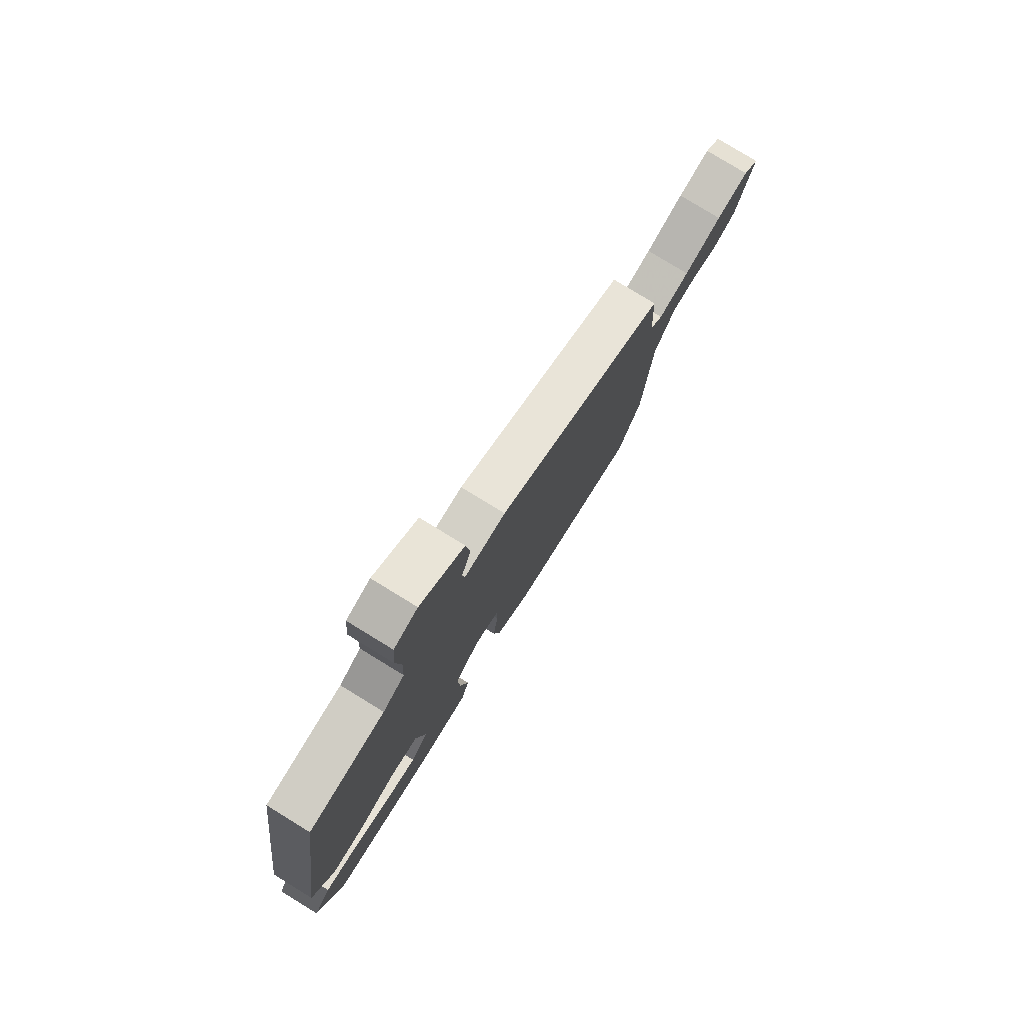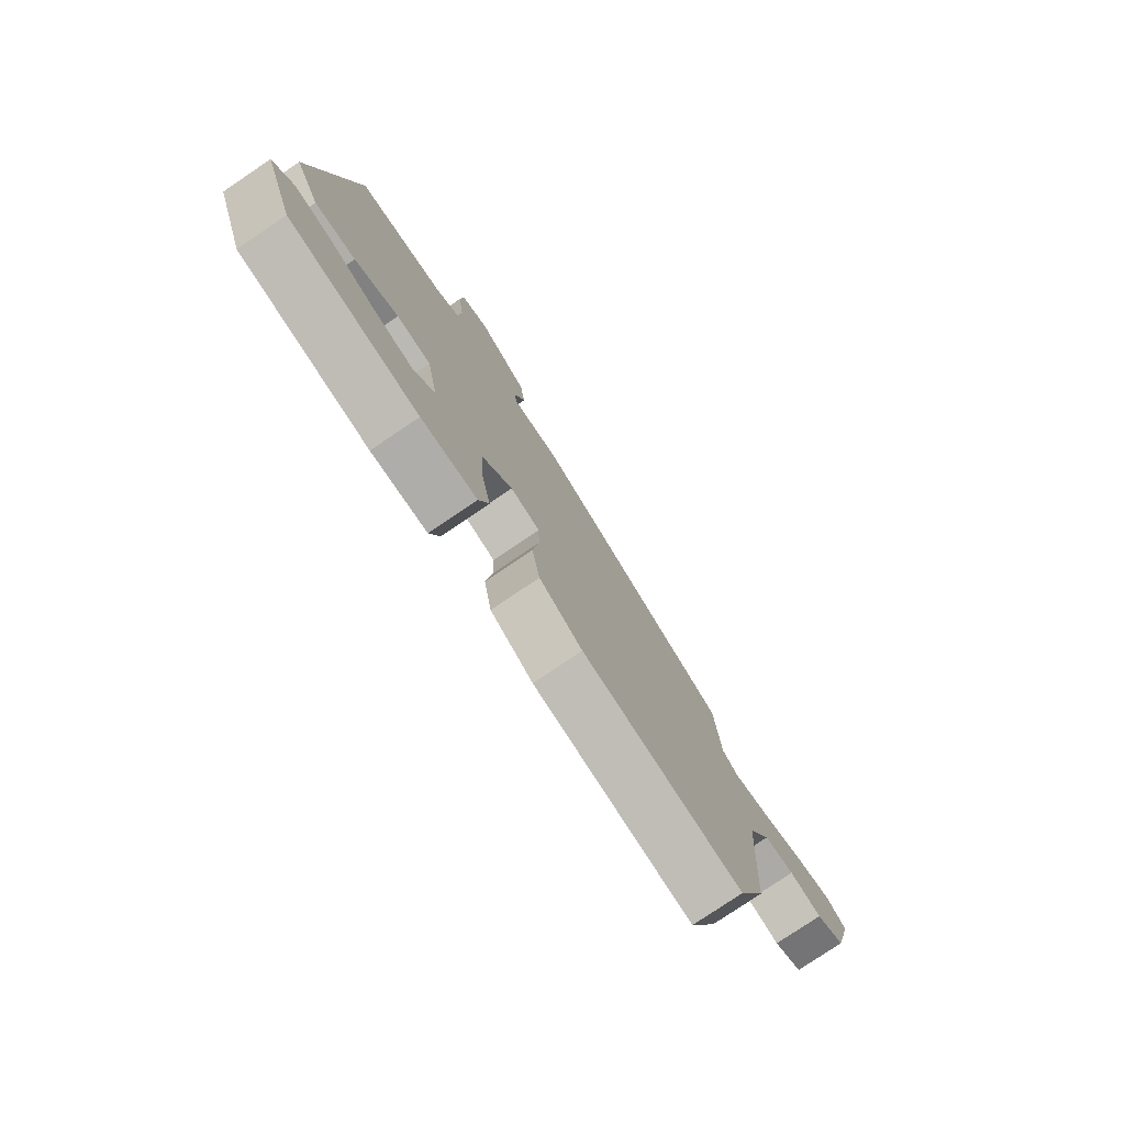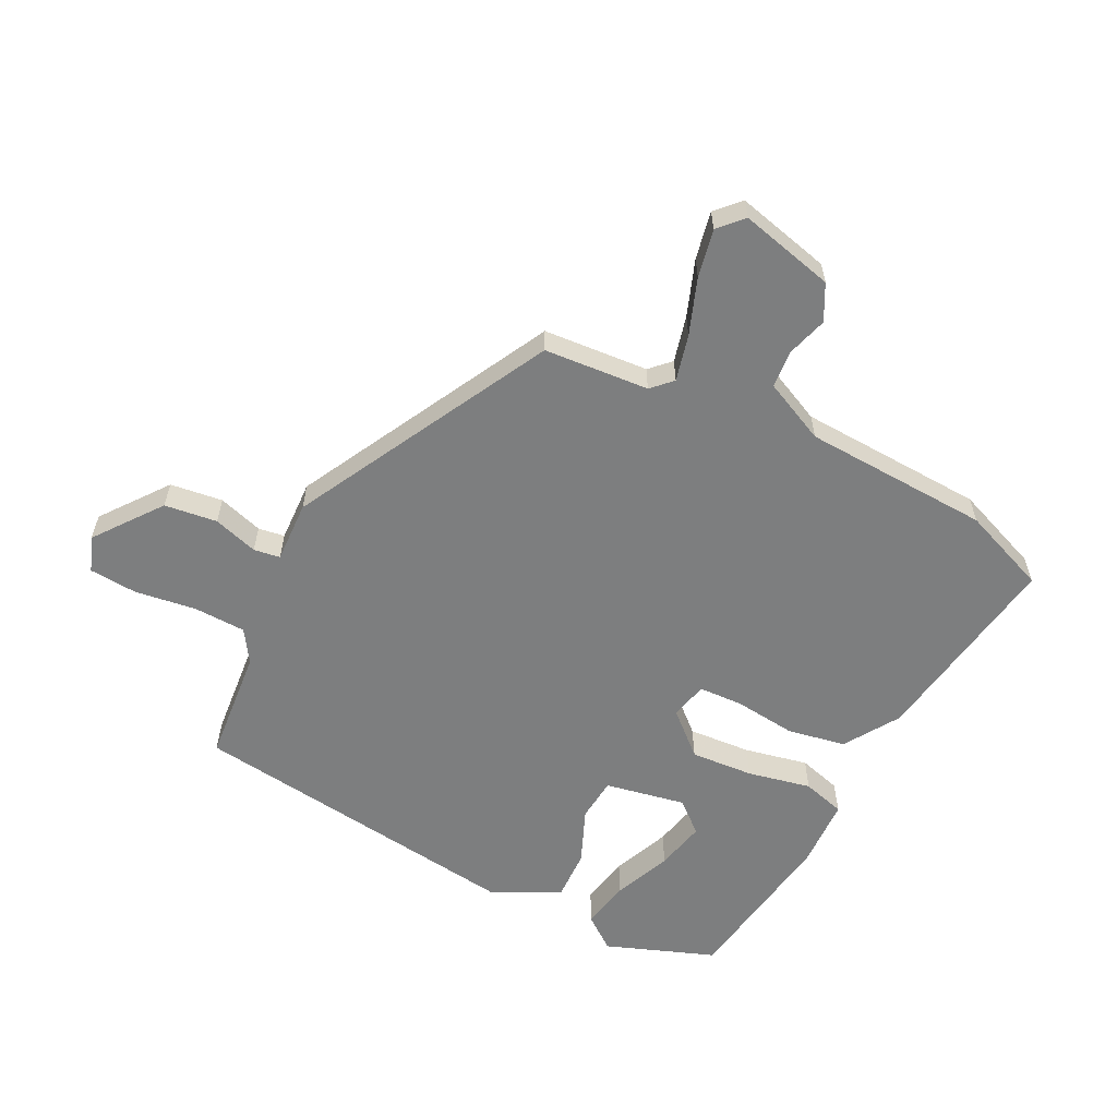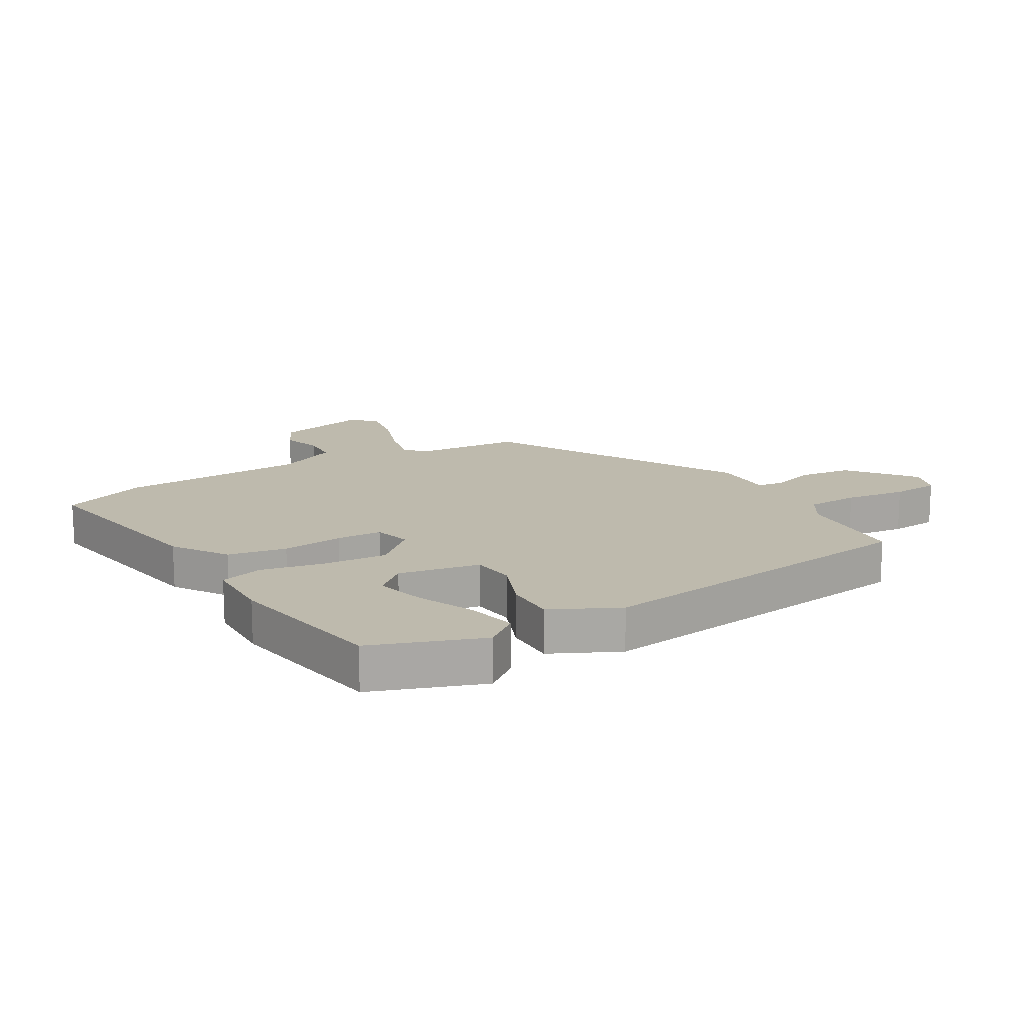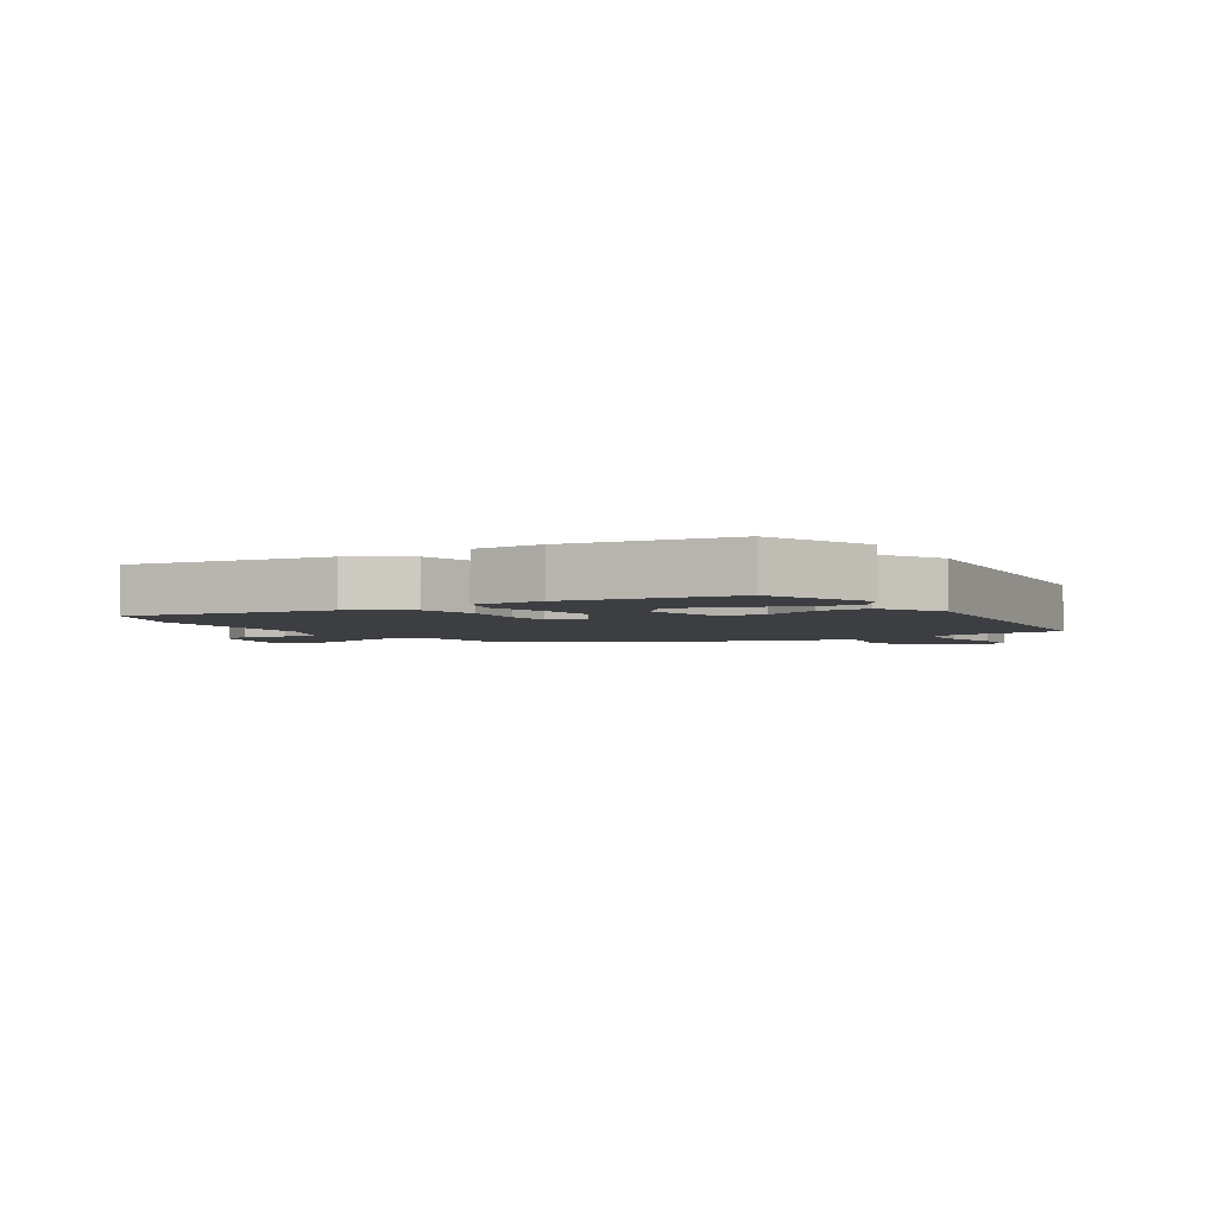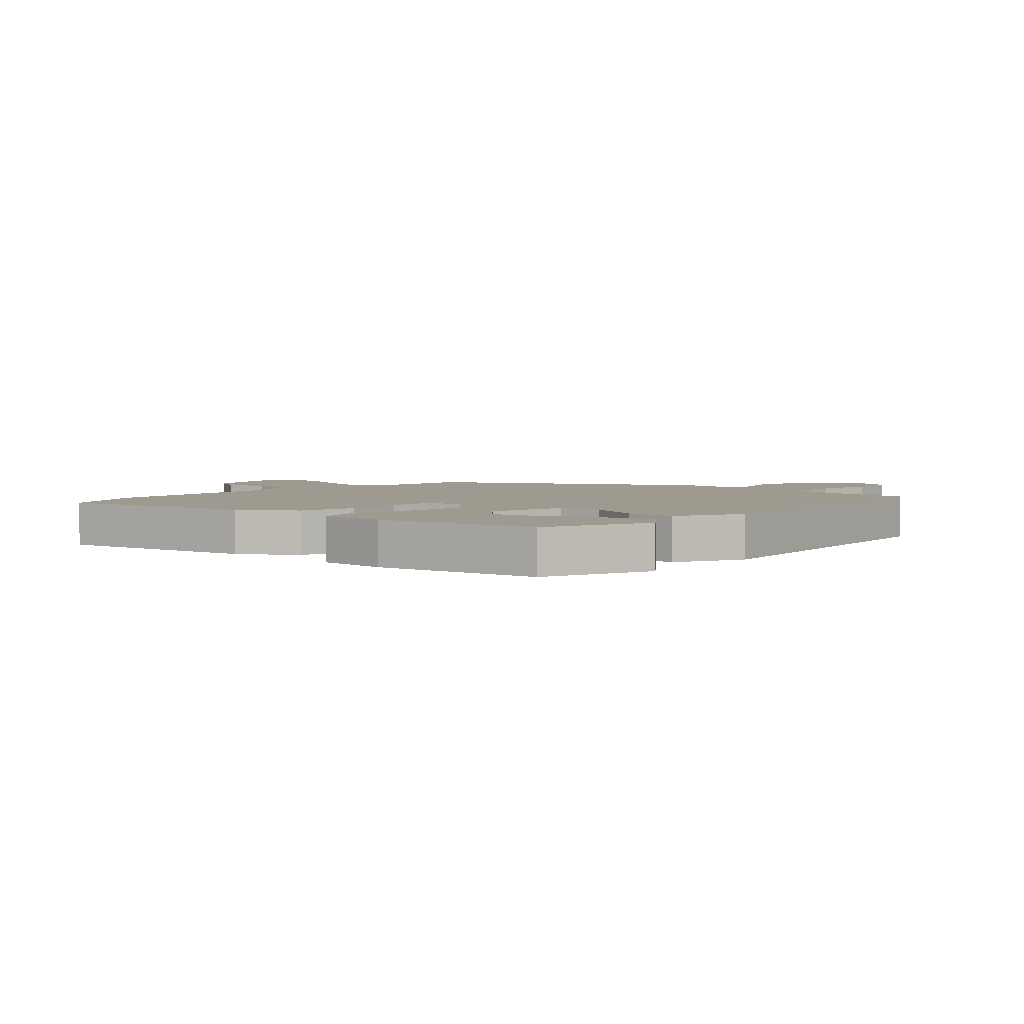
<metadata>
{"format":"obj","ext":"obj","renderer":"f3d","projection":"perspective","resolution":1024,"background":"white","views":[{"elev":79.1,"azim":-58.5,"up":"+Z"},{"elev":-78.5,"azim":-56.0,"up":"+Z"},{"elev":-59.3,"azim":64.0,"up":"+Y"},{"elev":15.4,"azim":-120.4,"up":"+Y"},{"elev":-3.4,"azim":-146.5,"up":"+Y"},{"elev":3.7,"azim":-137.2,"up":"+Y"}]}
</metadata>
<code>
v 0.488 0.07 0.316
v 0.499 0.07 0.141
v 0.531 0.07 0.108
v 0.608 0.07 0.126
v 0.702 0.07 0.159
v 0.782 0.07 0.174
v 0.821 0.07 0.136
v 0.78 0.07 -0.021
v 0.72 0.07 -0.051
v 0.653 0.07 -0.03
v 0.59 0.07 -0.034
v 0.54 0.07 -0.137
v 0.521 0.07 -0.448
v 0.463 0.07 -0.59
v 0.129 0.07 -0.533
v 0.039 0.07 -0.474
v 0.022 0.07 -0.377
v 0.035 0.07 -0.275
v 0.033 0.07 -0.2
v -0.029 0.07 -0.184
v -0.093 0.07 -0.253
v -0.087 0.07 -0.358
v -0.066 0.07 -0.464
v -0.087 0.07 -0.535
v -0.204 0.07 -0.538
v -0.477 0.07 -0.492
v -0.542 0.07 -0.31
v -0.499 0.07 -0.255
v -0.417 0.07 -0.272
v -0.322 0.07 -0.313
v -0.239 0.07 -0.333
v -0.194 0.07 -0.282
v -0.218 0.07 -0.148
v -0.29 0.07 -0.14
v -0.382 0.07 -0.177
v -0.468 0.07 -0.179
v -0.522 0.07 -0.068
v -0.442 0.07 0.495
v -0.252 0.07 0.51
v -0.198 0.07 0.544
v -0.194 0.07 0.631
v -0.207 0.07 0.733
v -0.2 0.07 0.813
v -0.141 0.07 0.834
v -0.032 0.07 0.749
v -0.022 0.07 0.661
v -0.046 0.07 0.587
v -0.04 0.07 0.543
v 0.063 0.07 0.546
v 0.488 0 0.316
v 0.499 0 0.141
v 0.531 0 0.108
v 0.608 0 0.126
v 0.702 0 0.159
v 0.782 0 0.174
v 0.821 0 0.136
v 0.78 0 -0.021
v 0.72 0 -0.051
v 0.653 0 -0.03
v 0.59 0 -0.034
v 0.54 0 -0.137
v 0.521 0 -0.448
v 0.463 0 -0.59
v 0.129 0 -0.533
v 0.039 0 -0.474
v 0.022 0 -0.377
v 0.035 0 -0.275
v 0.033 0 -0.2
v -0.029 0 -0.184
v -0.093 0 -0.253
v -0.087 0 -0.358
v -0.066 0 -0.464
v -0.087 0 -0.535
v -0.204 0 -0.538
v -0.477 0 -0.492
v -0.542 0 -0.31
v -0.499 0 -0.255
v -0.417 0 -0.272
v -0.322 0 -0.313
v -0.239 0 -0.333
v -0.194 0 -0.282
v -0.218 0 -0.148
v -0.29 0 -0.14
v -0.382 0 -0.177
v -0.468 0 -0.179
v -0.522 0 -0.068
v -0.442 0 0.495
v -0.252 0 0.51
v -0.198 0 0.544
v -0.194 0 0.631
v -0.207 0 0.733
v -0.2 0 0.813
v -0.141 0 0.834
v -0.032 0 0.749
v -0.022 0 0.661
v -0.046 0 0.587
v -0.04 0 0.543
v 0.063 0 0.546
f 48 49 1 2
f 44 45 46 47
f 44 47 48
f 41 42 43 44
f 40 41 44 48
f 39 40 48 2
f 34 35 36 37
f 33 34 37 38
f 27 28 29 30
f 27 30 31
f 26 27 31
f 25 26 31
f 22 23 24 25
f 21 22 25 31
f 20 21 31 32
f 15 16 17 18
f 15 18 19
f 12 13 14 15
f 11 12 15 19
f 7 8 9 10
f 7 10 11
f 4 5 6 7
f 3 4 7 11
f 33 38 39 2
f 20 32 33 2
f 11 19 20
f 2 3 11 20
f 51 50 98 97
f 96 95 94 93
f 97 96 93
f 93 92 91 90
f 97 93 90 89
f 51 97 89 88
f 86 85 84 83
f 87 86 83 82
f 79 78 77 76
f 80 79 76
f 80 76 75
f 80 75 74
f 74 73 72 71
f 80 74 71 70
f 81 80 70 69
f 67 66 65 64
f 68 67 64
f 64 63 62 61
f 68 64 61 60
f 59 58 57 56
f 60 59 56
f 56 55 54 53
f 60 56 53 52
f 51 88 87 82
f 51 82 81 69
f 69 68 60
f 69 60 52 51
f 1 50 51 2
f 2 51 52 3
f 3 52 53 4
f 4 53 54 5
f 5 54 55 6
f 6 55 56 7
f 7 56 57 8
f 8 57 58 9
f 9 58 59 10
f 10 59 60 11
f 11 60 61 12
f 12 61 62 13
f 13 62 63 14
f 14 63 64 15
f 15 64 65 16
f 16 65 66 17
f 17 66 67 18
f 18 67 68 19
f 19 68 69 20
f 20 69 70 21
f 21 70 71 22
f 22 71 72 23
f 23 72 73 24
f 24 73 74 25
f 25 74 75 26
f 26 75 76 27
f 27 76 77 28
f 28 77 78 29
f 29 78 79 30
f 30 79 80 31
f 31 80 81 32
f 32 81 82 33
f 33 82 83 34
f 34 83 84 35
f 35 84 85 36
f 36 85 86 37
f 37 86 87 38
f 38 87 88 39
f 39 88 89 40
f 40 89 90 41
f 41 90 91 42
f 42 91 92 43
f 43 92 93 44
f 44 93 94 45
f 45 94 95 46
f 46 95 96 47
f 47 96 97 48
f 48 97 98 49
f 49 98 50 1

</code>
